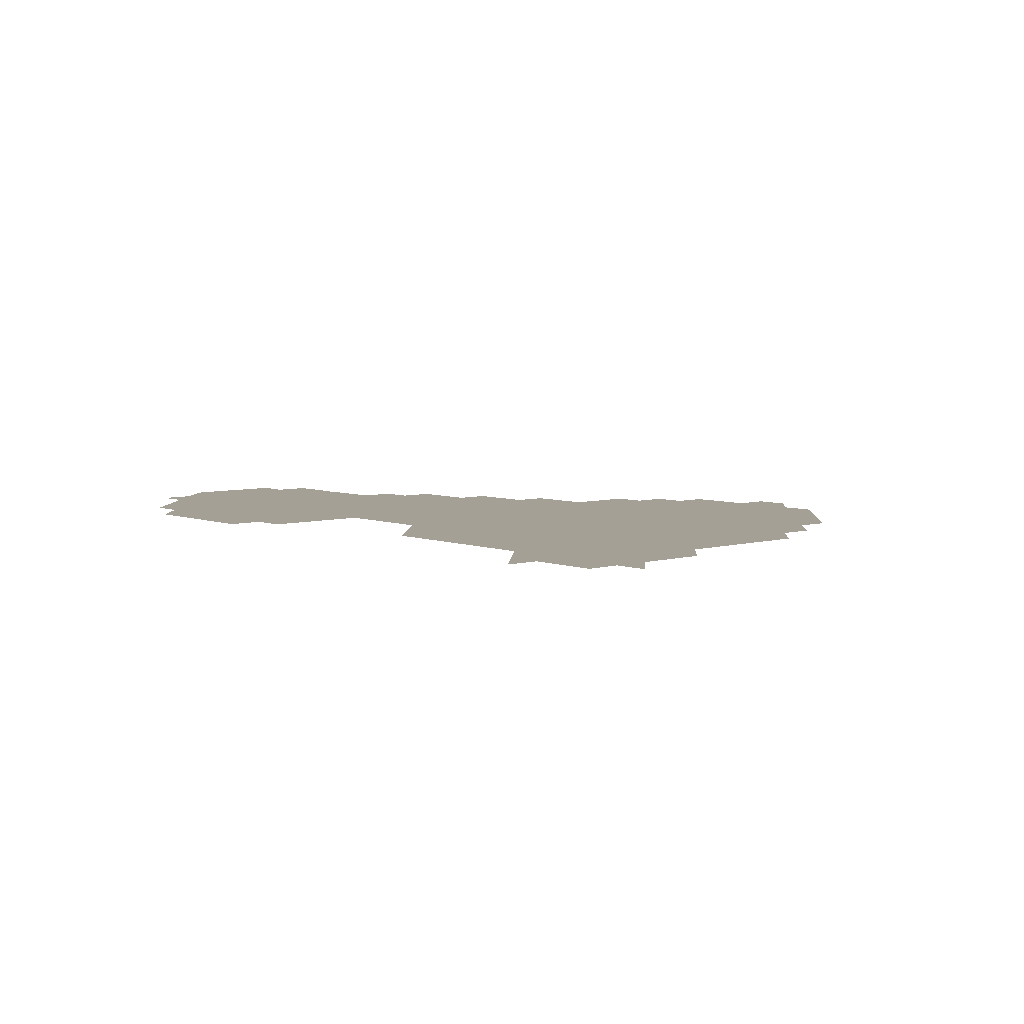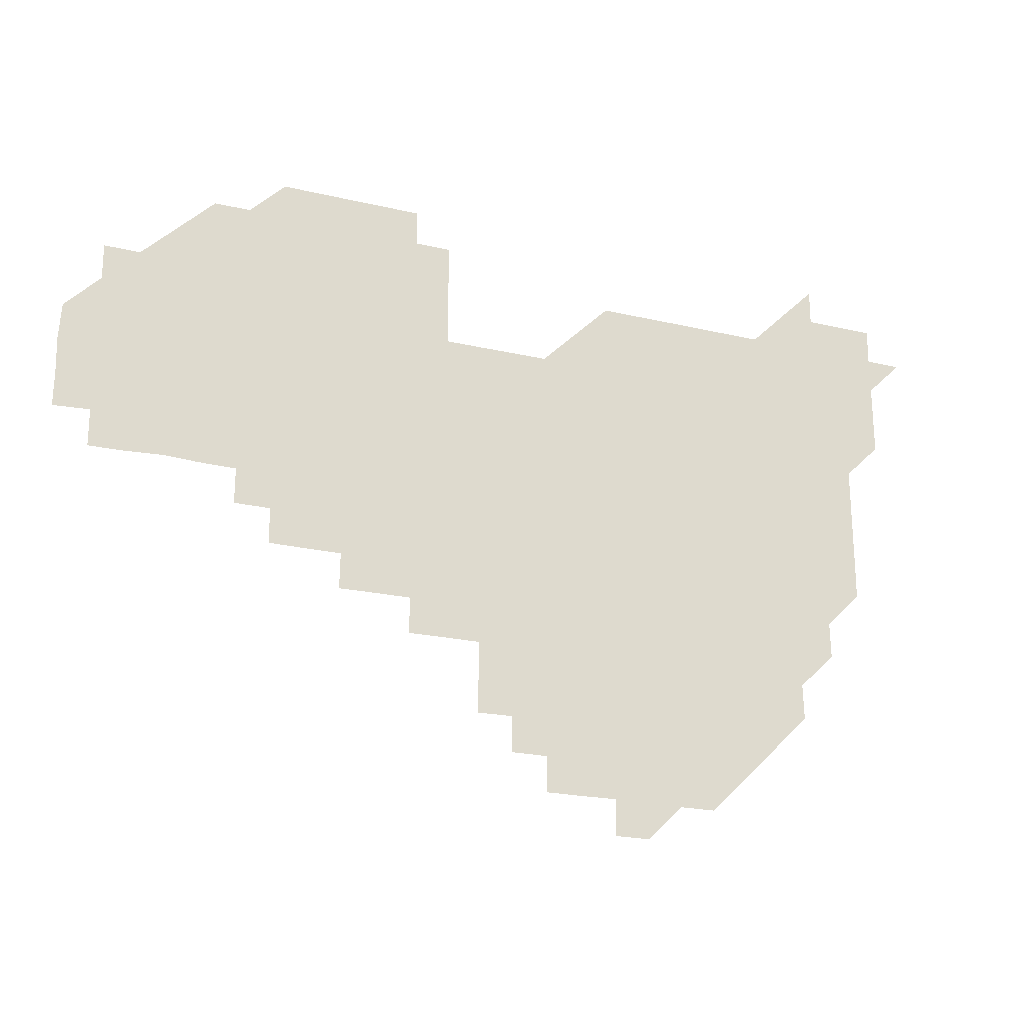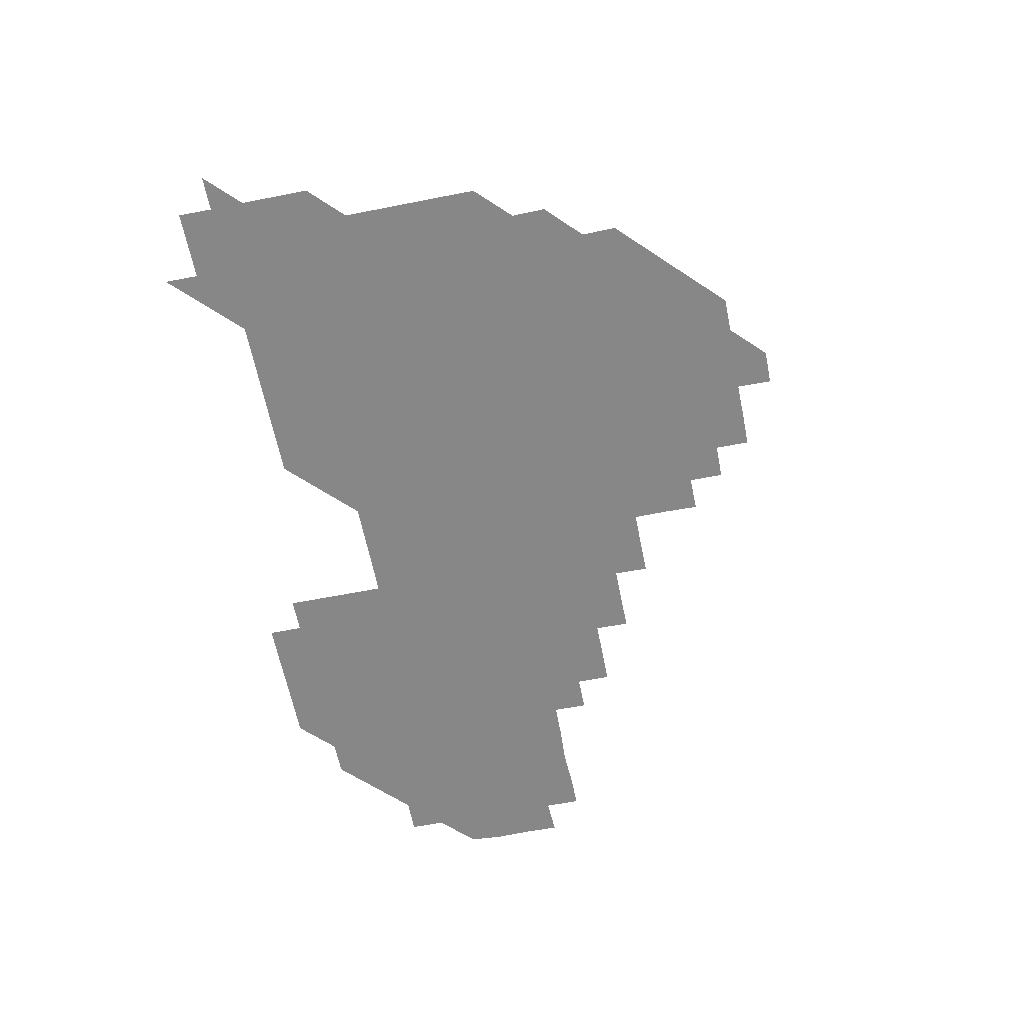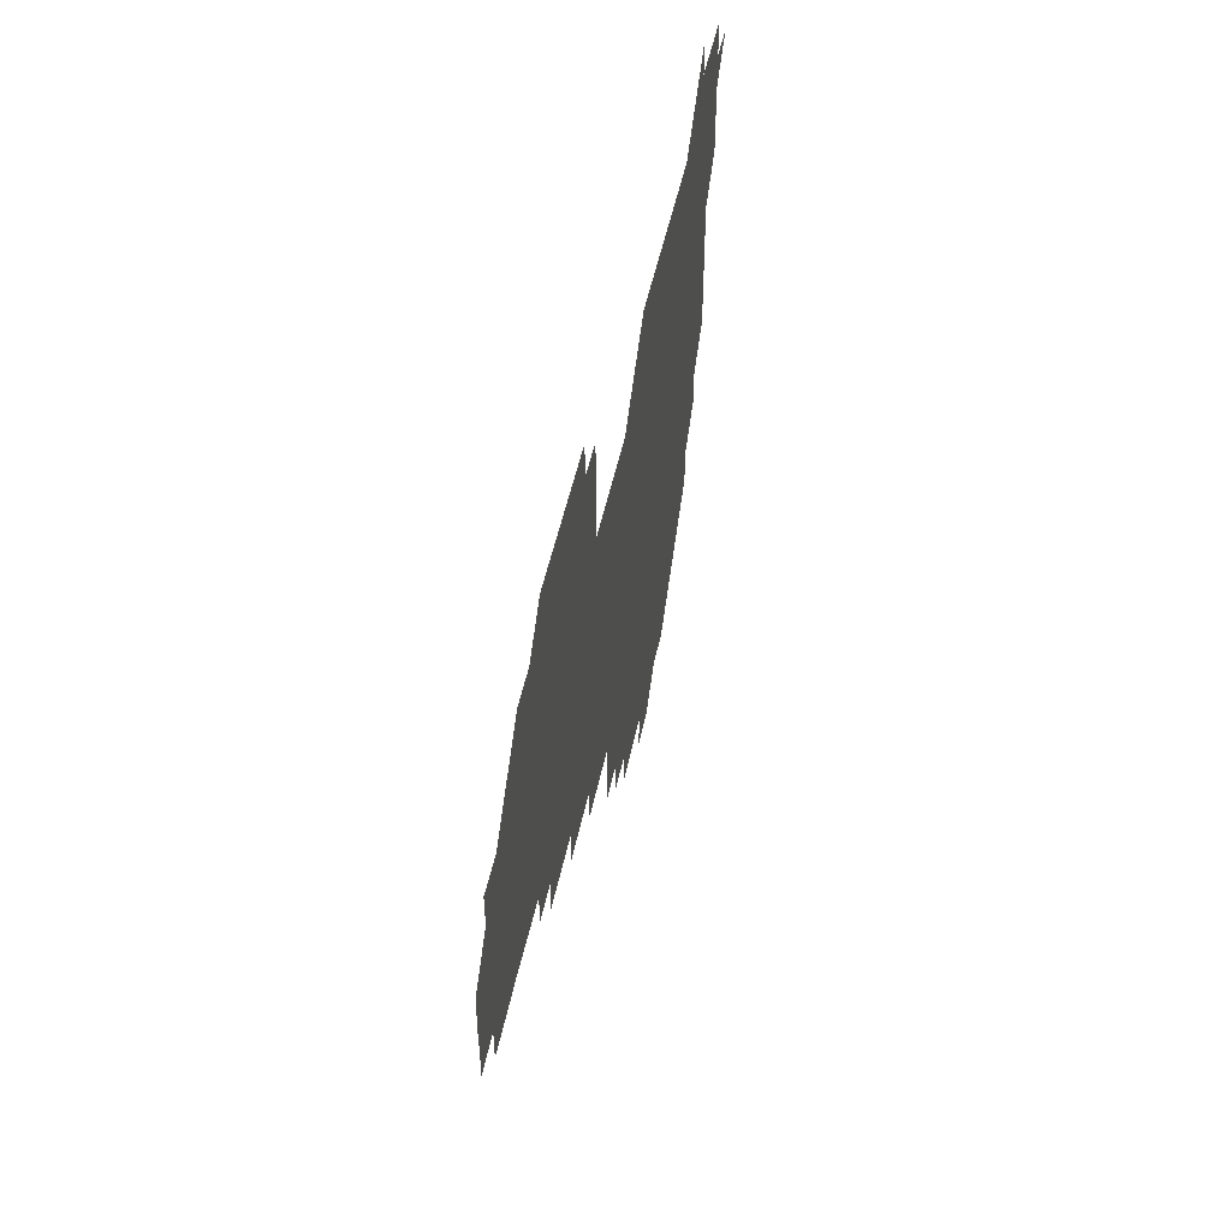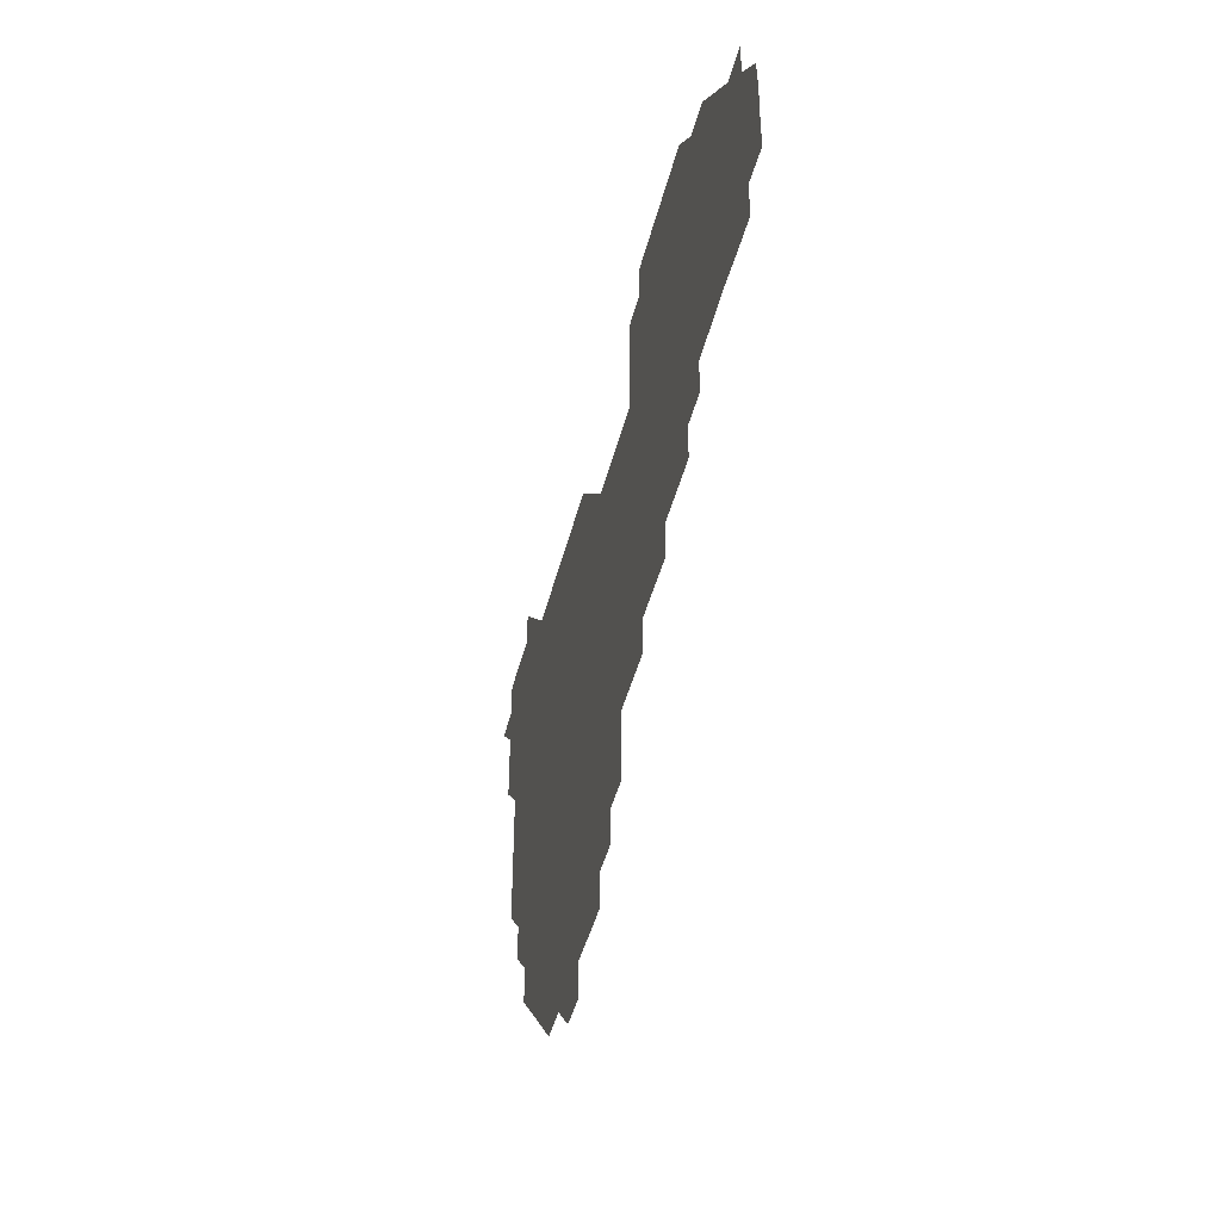
<metadata>
{"format":"obj","ext":"obj","renderer":"f3d","projection":"perspective","resolution":1024,"background":"white","views":[{"elev":5.8,"azim":-131.5,"up":"+Z"},{"elev":-23.0,"azim":158.1,"up":"+Y"},{"elev":-62.5,"azim":-78.8,"up":"+Z"},{"elev":50.7,"azim":101.9,"up":"+Y"},{"elev":-43.5,"azim":76.3,"up":"+Y"}]}
</metadata>
<code>
v 211 270.9 0
v 225.9 226 0
v 225.9 240.8 0
v 226 255.9 0
v 226.2 271 0
v 226 286 0
v 240.8 151.2 0
v 240.8 166 0
v 240.9 180.9 0
v 240.9 195.8 0
v 241 210.9 0
v 241.1 226 0
v 241 241 0
v 241 256 0
v 241 271 0
v 241 286 0
v 255.6 121.1 0
v 255.9 135.9 0
v 256 151 0
v 256.1 165.9 0
v 256 181 0
v 256 196 0
v 255.9 211 0
v 256.1 226 0
v 256 241 0
v 255.9 256 0
v 255.9 271 0
v 256.1 286 0
v 256 301 0
v 270.7 90.89 0
v 271.1 105.9 0
v 271 121.1 0
v 271.2 136 0
v 271.3 151 0
v 271.1 166.1 0
v 271 181 0
v 270.8 196 0
v 271 211 0
v 271.1 226 0
v 271 241 0
v 271 256 0
v 271 271 0
v 271 286 0
v 285.8 75.96 0
v 286.2 91.19 0
v 286.1 106 0
v 286 121 0
v 286.1 136.1 0
v 286 151 0
v 286.2 166 0
v 286 181 0
v 286 196 0
v 286 211 0
v 285.9 226 0
v 286 241 0
v 285.9 256 0
v 286 271 0
v 301 60.89 0
v 301.1 76.15 0
v 301 90.97 0
v 301 106 0
v 301 121 0
v 301.1 136 0
v 300.9 151 0
v 301.1 166 0
v 301.1 181 0
v 301 196 0
v 301 211 0
v 301 226 0
v 301 241 0
v 301 256 0
v 301 271 0
v 316 45.91 0
v 316.1 61.11 0
v 316 76.02 0
v 316 91.02 0
v 316 106 0
v 316 121 0
v 316.1 136.1 0
v 316.1 151.1 0
v 316 166 0
v 316 181 0
v 316.1 196 0
v 316 211 0
v 316.1 226 0
v 316 241 0
v 316 256 0
v 316 271 0
v 331.1 45.8 0
v 331 61.15 0
v 331 76.05 0
v 331 91 0
v 331.1 106.1 0
v 331 121 0
v 331 136 0
v 331 151 0
v 331.1 166 0
v 331 181 0
v 331 196 0
v 331 211 0
v 331 226 0
v 331 241 0
v 331.1 256 0
v 331 271 0
v 346 30.88 0
v 346.1 46.19 0
v 346 61.1 0
v 346 76.1 0
v 346 90.98 0
v 346 106.1 0
v 346 120.9 0
v 346 136 0
v 346 151 0
v 346 166 0
v 346 181 0
v 346 196 0
v 346 211 0
v 346 226 0
v 346 241 0
v 346 256 0
v 346 271 0
v 361 30.82 0
v 360.7 46.16 0
v 361 60.91 0
v 361 76.02 0
v 361 91.05 0
v 361 106 0
v 361 121 0
v 361 136 0
v 361 151 0
v 361 166 0
v 361 181 0
v 361 196 0
v 361 211 0
v 361 226 0
v 361 241 0
v 361 255.9 0
v 361 271 0
v 361 286 0
v 376.1 45.91 0
v 376 61.03 0
v 376 76.18 0
v 376 91 0
v 376 106 0
v 376 121 0
v 376 136 0
v 376 151 0
v 376 166 0
v 376 181 0
v 376 196 0
v 376 211 0
v 376 226 0
v 376 241 0
v 376 256.1 0
v 391 45.9 0
v 390.9 60.96 0
v 390.9 76.07 0
v 391 91.01 0
v 391 106.1 0
v 391 121 0
v 391 136 0
v 391 151 0
v 390.9 166.1 0
v 391 181 0
v 391 196 0
v 391 211 0
v 391 226 0
v 391 241.1 0
v 406 60.94 0
v 406 76.07 0
v 405.9 91.1 0
v 406 106 0
v 406 121 0
v 406 136 0
v 406 151 0
v 406 166 0
v 406 181 0
v 406 196 0
v 406 211 0
v 406 225.9 0
v 406 241.1 0
v 421.1 75.85 0
v 420.9 90.87 0
v 421 106 0
v 421.1 120.9 0
v 420.9 136.1 0
v 421 151 0
v 421 166 0
v 421 181 0
v 421 196 0
v 421 211 0
v 421 226 0
v 421 241 0
v 436.1 106 0
v 436 121.1 0
v 436 135.9 0
v 436 151 0
v 436 166 0
v 436 181 0
v 435.9 196 0
v 436 211 0
v 436 226 0
v 436 241 0
v 436 256 0
v 436 271 0
v 436 286 0
v 451 105.9 0
v 450.9 121.1 0
v 451 136 0
v 451 151 0
v 451 166 0
v 451 181 0
v 450.9 196 0
v 451 211 0
v 451 226 0
v 451 241 0
v 451 255.9 0
v 451 271 0
v 451 286 0
v 451.1 301 0
v 466.1 121 0
v 466 136.1 0
v 466 151 0
v 465.9 166.1 0
v 466 181 0
v 466 196 0
v 466 211 0
v 465.8 225.9 0
v 466 241 0
v 466 256 0
v 465.9 271 0
v 466 285.9 0
v 466 301.1 0
v 481.1 120.8 0
v 480.8 136 0
v 481 151 0
v 481 166 0
v 481 181 0
v 481 196 0
v 481 211 0
v 481 226 0
v 481 241 0
v 480.9 256 0
v 481 271 0
v 481 286 0
v 481 301 0
v 496.1 135.9 0
v 496 151 0
v 495.9 166 0
v 496 181 0
v 496 196 0
v 496 211 0
v 496 226 0
v 496 241 0
v 496 256 0
v 496.1 271 0
v 496 286 0
v 496.1 301 0
v 511 136 0
v 511.1 151 0
v 510.9 166 0
v 511 181 0
v 510.8 196.1 0
v 510.9 210.9 0
v 511.1 226 0
v 511 241 0
v 511 256 0
v 511.1 271 0
v 510.9 285.9 0
v 511.1 301 0
v 526 151 0
v 526 166 0
v 526 181 0
v 526.1 196 0
v 525.9 211 0
v 526 226 0
v 525.9 241 0
v 525.9 255.9 0
v 526 271 0
v 526.1 286 0
v 541 166.2 0
v 540.9 180.9 0
v 541 196 0
v 541 211 0
v 540.9 226 0
v 541.1 241 0
v 540.9 256 0
v 541 271 0
v 541.1 286 0
v 556.1 166.9 0
v 556.1 180.7 0
v 555.9 196 0
v 555.9 211 0
v 556 226 0
v 556.1 241 0
v 556 256 0
v 556.1 271 0
v 571.8 166.1 0
v 570.4 181.4 0
v 570.8 195.9 0
v 570.9 210.9 0
v 571.1 226 0
v 570.9 241 0
v 571.1 256 0
v 586.1 166 0
v 586.2 181.6 0
v 585.8 196.1 0
v 585.7 211.2 0
v 586.1 225.6 0
v 586 240.9 0
v 586 256 0
v 601.3 180.8 0
v 601.1 195.6 0
v 601.5 210.7 0
v 600.6 225.7 0
f 4 5 1
f 11 12 2
f 2 12 3
f 12 13 3
f 3 13 4
f 13 14 4
f 4 14 5
f 14 15 5
f 5 15 6
f 15 16 6
f 18 19 7
f 7 19 8
f 19 20 8
f 8 20 9
f 20 21 9
f 9 21 10
f 21 22 10
f 10 22 11
f 22 23 11
f 11 23 12
f 23 24 12
f 12 24 13
f 24 25 13
f 13 25 14
f 25 26 14
f 14 26 15
f 26 27 15
f 15 27 16
f 27 28 16
f 31 32 17
f 17 32 18
f 32 33 18
f 18 33 19
f 33 34 19
f 19 34 20
f 34 35 20
f 20 35 21
f 35 36 21
f 21 36 22
f 36 37 22
f 22 37 23
f 37 38 23
f 23 38 24
f 38 39 24
f 24 39 25
f 39 40 25
f 25 40 26
f 40 41 26
f 26 41 27
f 41 42 27
f 27 42 28
f 42 43 28
f 28 43 29
f 44 45 30
f 30 45 31
f 45 46 31
f 31 46 32
f 46 47 32
f 32 47 33
f 47 48 33
f 33 48 34
f 48 49 34
f 34 49 35
f 49 50 35
f 35 50 36
f 50 51 36
f 36 51 37
f 51 52 37
f 37 52 38
f 52 53 38
f 38 53 39
f 53 54 39
f 39 54 40
f 54 55 40
f 40 55 41
f 55 56 41
f 41 56 42
f 56 57 42
f 42 57 43
f 58 59 44
f 44 59 45
f 59 60 45
f 45 60 46
f 60 61 46
f 46 61 47
f 61 62 47
f 47 62 48
f 62 63 48
f 48 63 49
f 63 64 49
f 49 64 50
f 64 65 50
f 50 65 51
f 65 66 51
f 51 66 52
f 66 67 52
f 52 67 53
f 67 68 53
f 53 68 54
f 68 69 54
f 54 69 55
f 69 70 55
f 55 70 56
f 70 71 56
f 56 71 57
f 71 72 57
f 73 74 58
f 58 74 59
f 74 75 59
f 59 75 60
f 75 76 60
f 60 76 61
f 76 77 61
f 61 77 62
f 77 78 62
f 62 78 63
f 78 79 63
f 63 79 64
f 79 80 64
f 64 80 65
f 80 81 65
f 65 81 66
f 81 82 66
f 66 82 67
f 82 83 67
f 67 83 68
f 83 84 68
f 68 84 69
f 84 85 69
f 69 85 70
f 85 86 70
f 70 86 71
f 86 87 71
f 71 87 72
f 87 88 72
f 73 89 74
f 89 90 74
f 74 90 75
f 90 91 75
f 75 91 76
f 91 92 76
f 76 92 77
f 92 93 77
f 77 93 78
f 93 94 78
f 78 94 79
f 94 95 79
f 79 95 80
f 95 96 80
f 80 96 81
f 96 97 81
f 81 97 82
f 97 98 82
f 82 98 83
f 98 99 83
f 83 99 84
f 99 100 84
f 84 100 85
f 100 101 85
f 85 101 86
f 101 102 86
f 86 102 87
f 102 103 87
f 87 103 88
f 103 104 88
f 105 106 89
f 89 106 90
f 106 107 90
f 90 107 91
f 107 108 91
f 91 108 92
f 108 109 92
f 92 109 93
f 109 110 93
f 93 110 94
f 110 111 94
f 94 111 95
f 111 112 95
f 95 112 96
f 112 113 96
f 96 113 97
f 113 114 97
f 97 114 98
f 114 115 98
f 98 115 99
f 115 116 99
f 99 116 100
f 116 117 100
f 100 117 101
f 117 118 101
f 101 118 102
f 118 119 102
f 102 119 103
f 119 120 103
f 103 120 104
f 120 121 104
f 105 122 106
f 122 123 106
f 106 123 107
f 123 124 107
f 107 124 108
f 124 125 108
f 108 125 109
f 125 126 109
f 109 126 110
f 126 127 110
f 110 127 111
f 127 128 111
f 111 128 112
f 128 129 112
f 112 129 113
f 129 130 113
f 113 130 114
f 130 131 114
f 114 131 115
f 131 132 115
f 115 132 116
f 132 133 116
f 116 133 117
f 133 134 117
f 117 134 118
f 134 135 118
f 118 135 119
f 135 136 119
f 119 136 120
f 136 137 120
f 120 137 121
f 137 138 121
f 123 140 124
f 140 141 124
f 124 141 125
f 141 142 125
f 125 142 126
f 142 143 126
f 126 143 127
f 143 144 127
f 127 144 128
f 144 145 128
f 128 145 129
f 145 146 129
f 129 146 130
f 146 147 130
f 130 147 131
f 147 148 131
f 131 148 132
f 148 149 132
f 132 149 133
f 149 150 133
f 133 150 134
f 150 151 134
f 134 151 135
f 151 152 135
f 135 152 136
f 152 153 136
f 136 153 137
f 153 154 137
f 137 154 138
f 140 155 141
f 155 156 141
f 141 156 142
f 156 157 142
f 142 157 143
f 157 158 143
f 143 158 144
f 158 159 144
f 144 159 145
f 159 160 145
f 145 160 146
f 160 161 146
f 146 161 147
f 161 162 147
f 147 162 148
f 162 163 148
f 148 163 149
f 163 164 149
f 149 164 150
f 164 165 150
f 150 165 151
f 165 166 151
f 151 166 152
f 166 167 152
f 152 167 153
f 167 168 153
f 153 168 154
f 156 169 157
f 169 170 157
f 157 170 158
f 170 171 158
f 158 171 159
f 171 172 159
f 159 172 160
f 172 173 160
f 160 173 161
f 173 174 161
f 161 174 162
f 174 175 162
f 162 175 163
f 175 176 163
f 163 176 164
f 176 177 164
f 164 177 165
f 177 178 165
f 165 178 166
f 178 179 166
f 166 179 167
f 179 180 167
f 167 180 168
f 180 181 168
f 170 182 171
f 182 183 171
f 171 183 172
f 183 184 172
f 172 184 173
f 184 185 173
f 173 185 174
f 185 186 174
f 174 186 175
f 186 187 175
f 175 187 176
f 187 188 176
f 176 188 177
f 188 189 177
f 177 189 178
f 189 190 178
f 178 190 179
f 190 191 179
f 179 191 180
f 191 192 180
f 180 192 181
f 192 193 181
f 184 194 185
f 194 195 185
f 185 195 186
f 195 196 186
f 186 196 187
f 196 197 187
f 187 197 188
f 197 198 188
f 188 198 189
f 198 199 189
f 189 199 190
f 199 200 190
f 190 200 191
f 200 201 191
f 191 201 192
f 201 202 192
f 192 202 193
f 202 203 193
f 194 207 195
f 207 208 195
f 195 208 196
f 208 209 196
f 196 209 197
f 209 210 197
f 197 210 198
f 210 211 198
f 198 211 199
f 211 212 199
f 199 212 200
f 212 213 200
f 200 213 201
f 213 214 201
f 201 214 202
f 214 215 202
f 202 215 203
f 215 216 203
f 203 216 204
f 216 217 204
f 204 217 205
f 217 218 205
f 205 218 206
f 218 219 206
f 208 221 209
f 221 222 209
f 209 222 210
f 222 223 210
f 210 223 211
f 223 224 211
f 211 224 212
f 224 225 212
f 212 225 213
f 225 226 213
f 213 226 214
f 226 227 214
f 214 227 215
f 227 228 215
f 215 228 216
f 228 229 216
f 216 229 217
f 229 230 217
f 217 230 218
f 230 231 218
f 218 231 219
f 231 232 219
f 219 232 220
f 232 233 220
f 221 234 222
f 234 235 222
f 222 235 223
f 235 236 223
f 223 236 224
f 236 237 224
f 224 237 225
f 237 238 225
f 225 238 226
f 238 239 226
f 226 239 227
f 239 240 227
f 227 240 228
f 240 241 228
f 228 241 229
f 241 242 229
f 229 242 230
f 242 243 230
f 230 243 231
f 243 244 231
f 231 244 232
f 244 245 232
f 232 245 233
f 245 246 233
f 235 247 236
f 247 248 236
f 236 248 237
f 248 249 237
f 237 249 238
f 249 250 238
f 238 250 239
f 250 251 239
f 239 251 240
f 251 252 240
f 240 252 241
f 252 253 241
f 241 253 242
f 253 254 242
f 242 254 243
f 254 255 243
f 243 255 244
f 255 256 244
f 244 256 245
f 256 257 245
f 245 257 246
f 257 258 246
f 247 259 248
f 259 260 248
f 248 260 249
f 260 261 249
f 249 261 250
f 261 262 250
f 250 262 251
f 262 263 251
f 251 263 252
f 263 264 252
f 252 264 253
f 264 265 253
f 253 265 254
f 265 266 254
f 254 266 255
f 266 267 255
f 255 267 256
f 267 268 256
f 256 268 257
f 268 269 257
f 257 269 258
f 269 270 258
f 260 271 261
f 271 272 261
f 261 272 262
f 272 273 262
f 262 273 263
f 273 274 263
f 263 274 264
f 274 275 264
f 264 275 265
f 275 276 265
f 265 276 266
f 276 277 266
f 266 277 267
f 277 278 267
f 267 278 268
f 278 279 268
f 268 279 269
f 279 280 269
f 269 280 270
f 272 281 273
f 281 282 273
f 273 282 274
f 282 283 274
f 274 283 275
f 283 284 275
f 275 284 276
f 284 285 276
f 276 285 277
f 285 286 277
f 277 286 278
f 286 287 278
f 278 287 279
f 287 288 279
f 279 288 280
f 288 289 280
f 281 290 282
f 290 291 282
f 282 291 283
f 291 292 283
f 283 292 284
f 292 293 284
f 284 293 285
f 293 294 285
f 285 294 286
f 294 295 286
f 286 295 287
f 295 296 287
f 287 296 288
f 296 297 288
f 288 297 289
f 290 298 291
f 298 299 291
f 291 299 292
f 299 300 292
f 292 300 293
f 300 301 293
f 293 301 294
f 301 302 294
f 294 302 295
f 302 303 295
f 295 303 296
f 303 304 296
f 296 304 297
f 298 305 299
f 305 306 299
f 299 306 300
f 306 307 300
f 300 307 301
f 307 308 301
f 301 308 302
f 308 309 302
f 302 309 303
f 309 310 303
f 303 310 304
f 310 311 304
f 306 312 307
f 312 313 307
f 307 313 308
f 313 314 308
f 308 314 309
f 314 315 309
f 309 315 310

</code>
